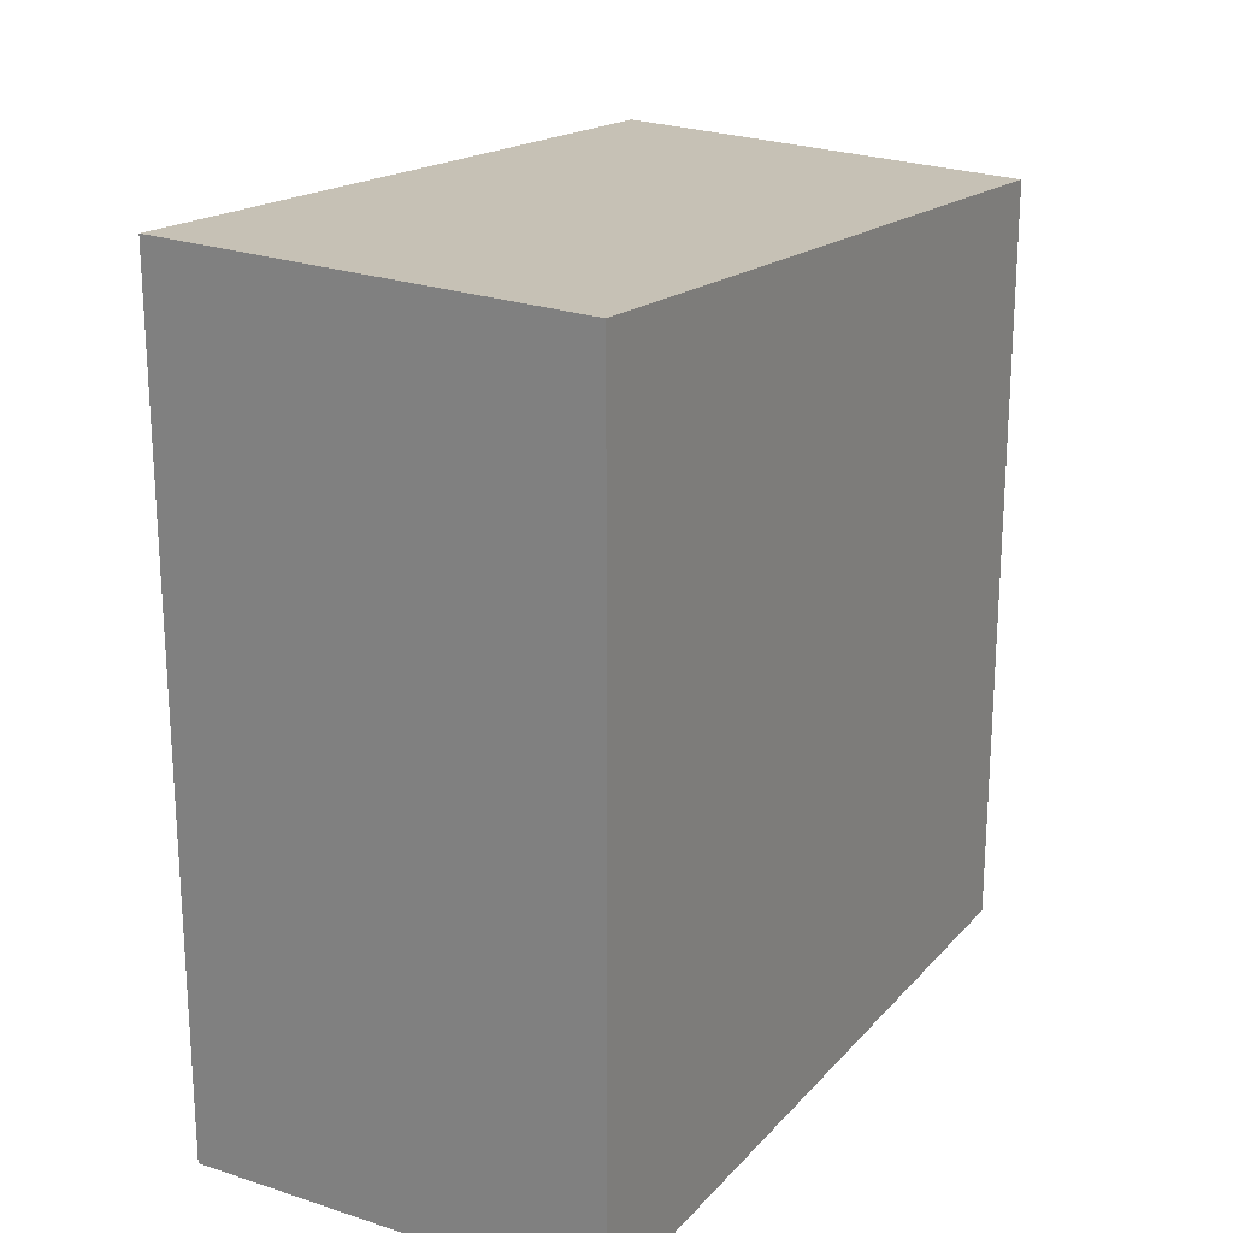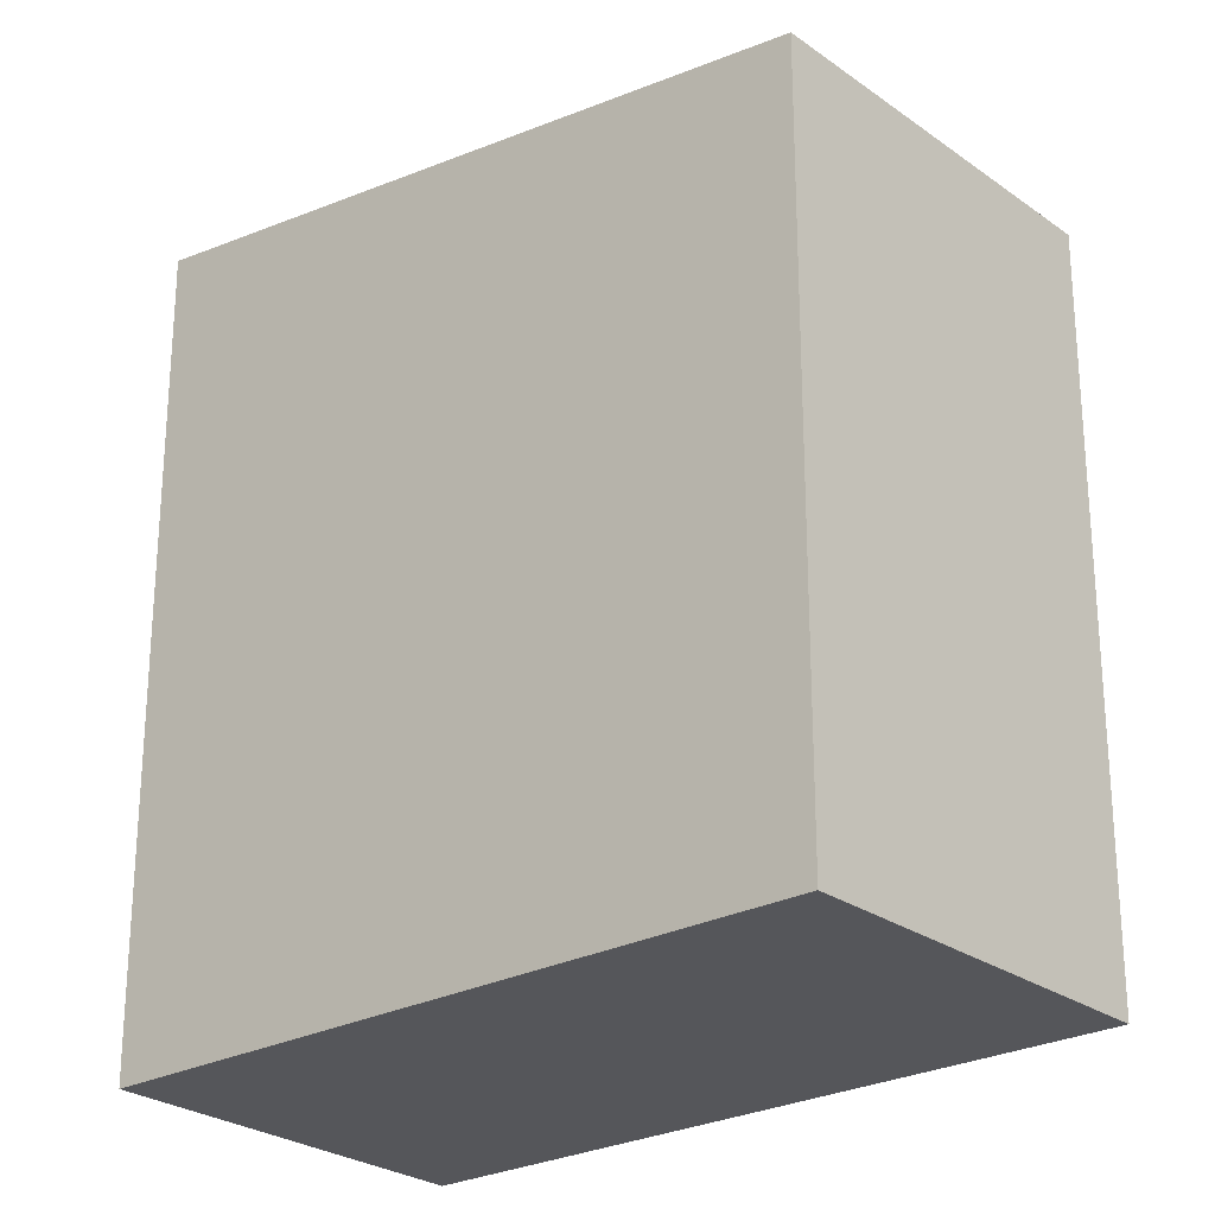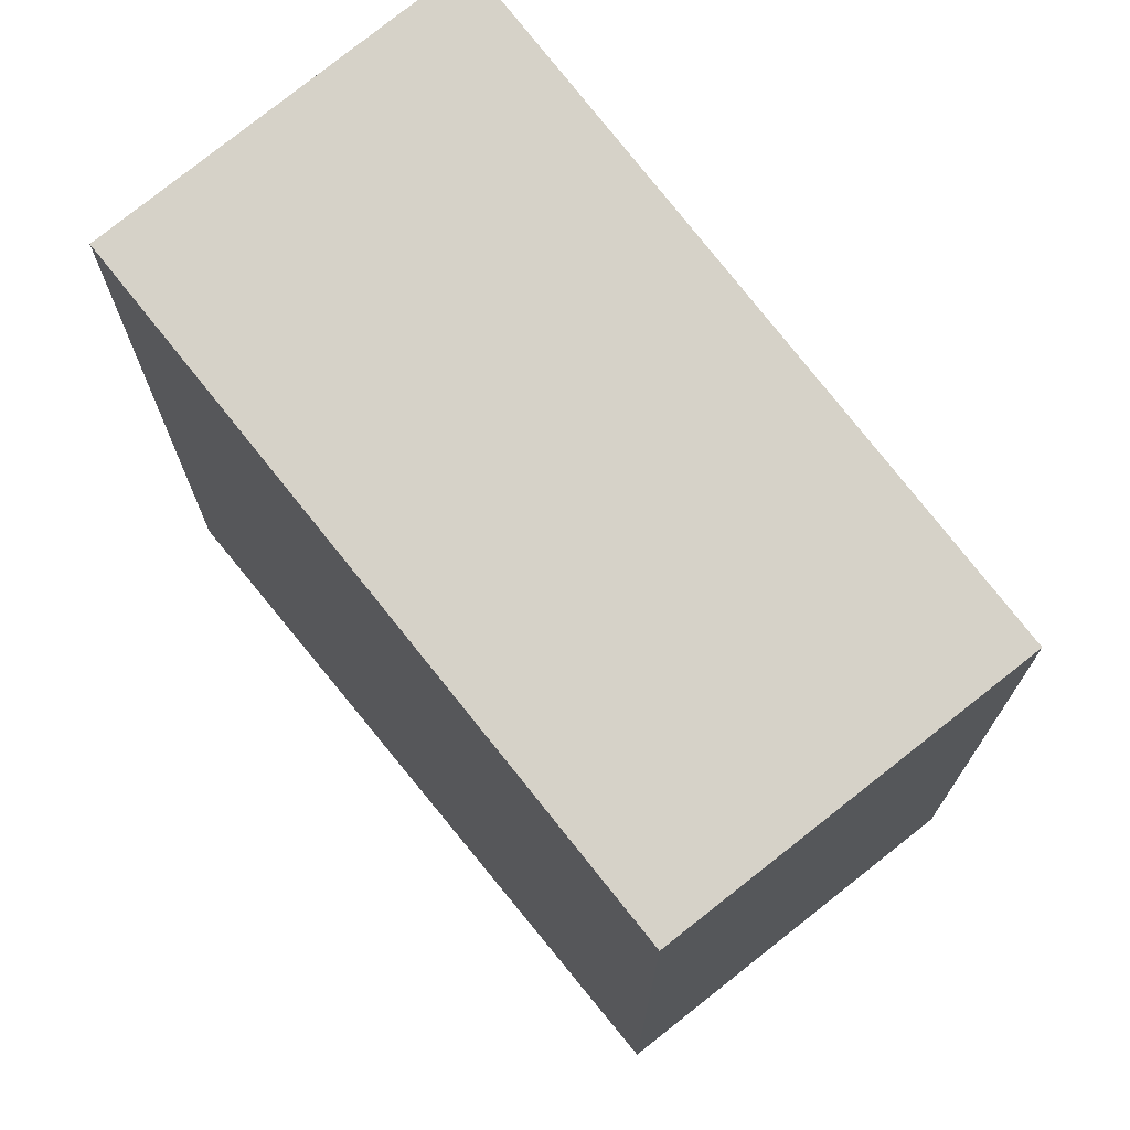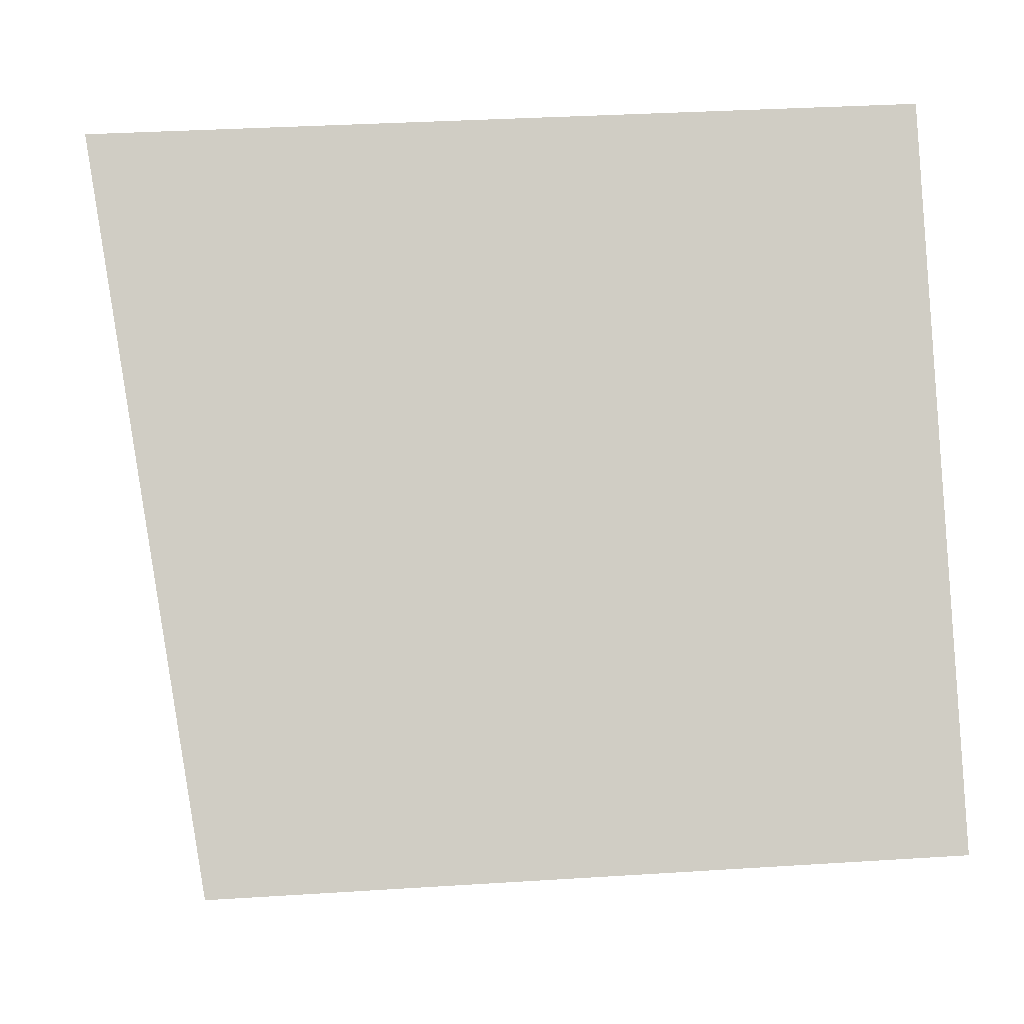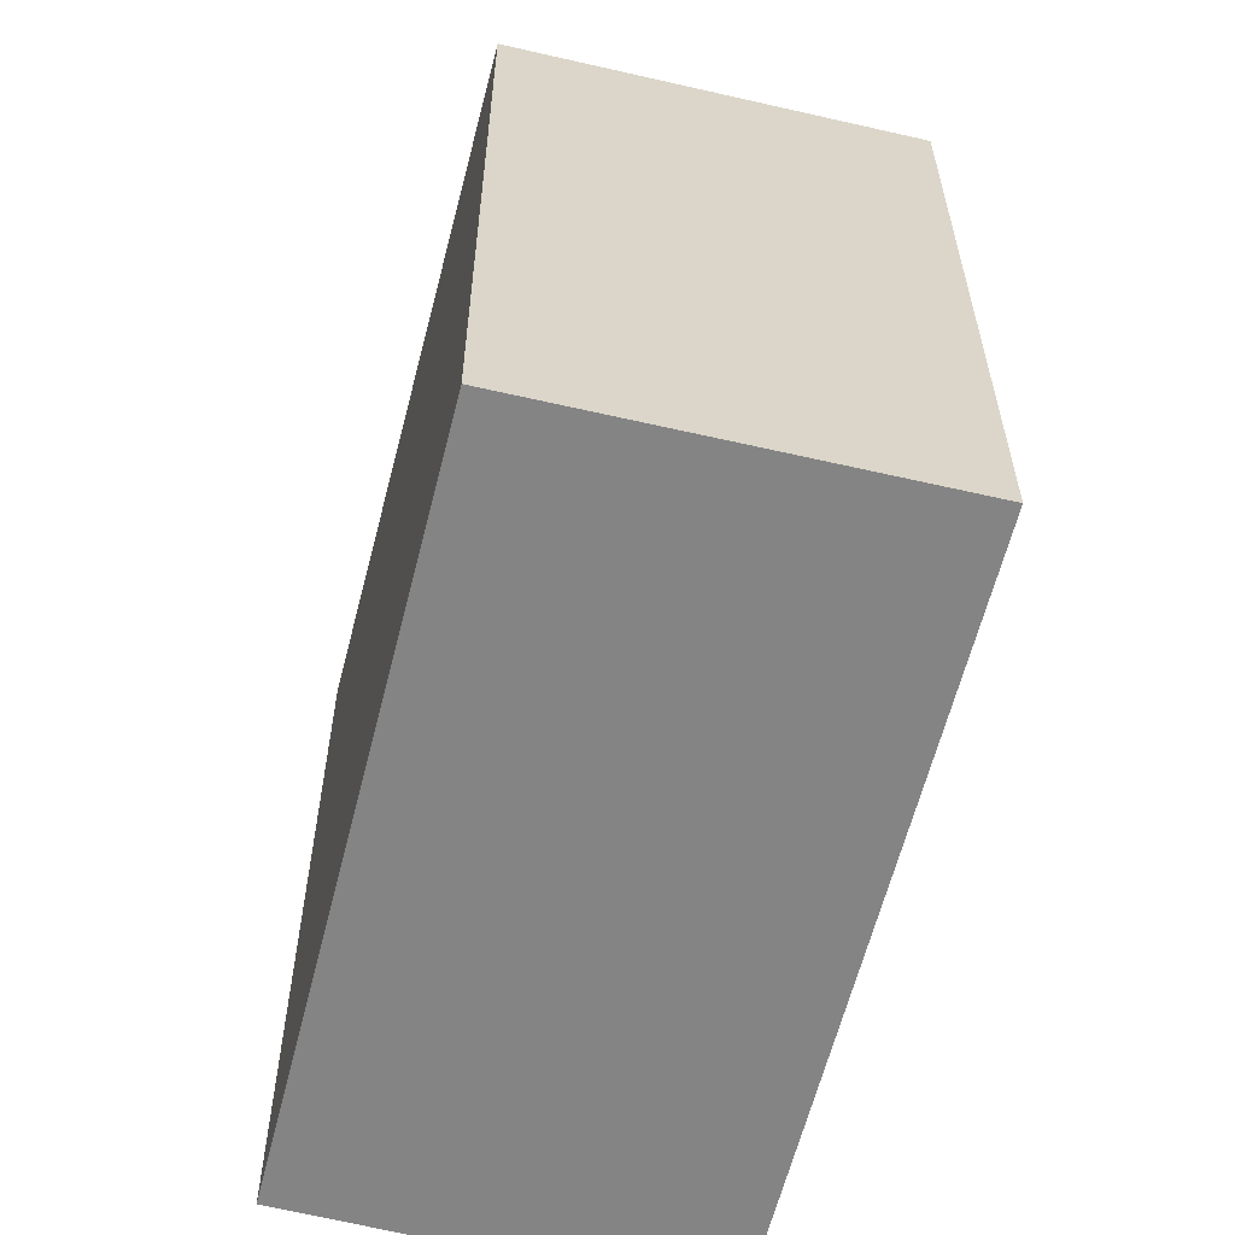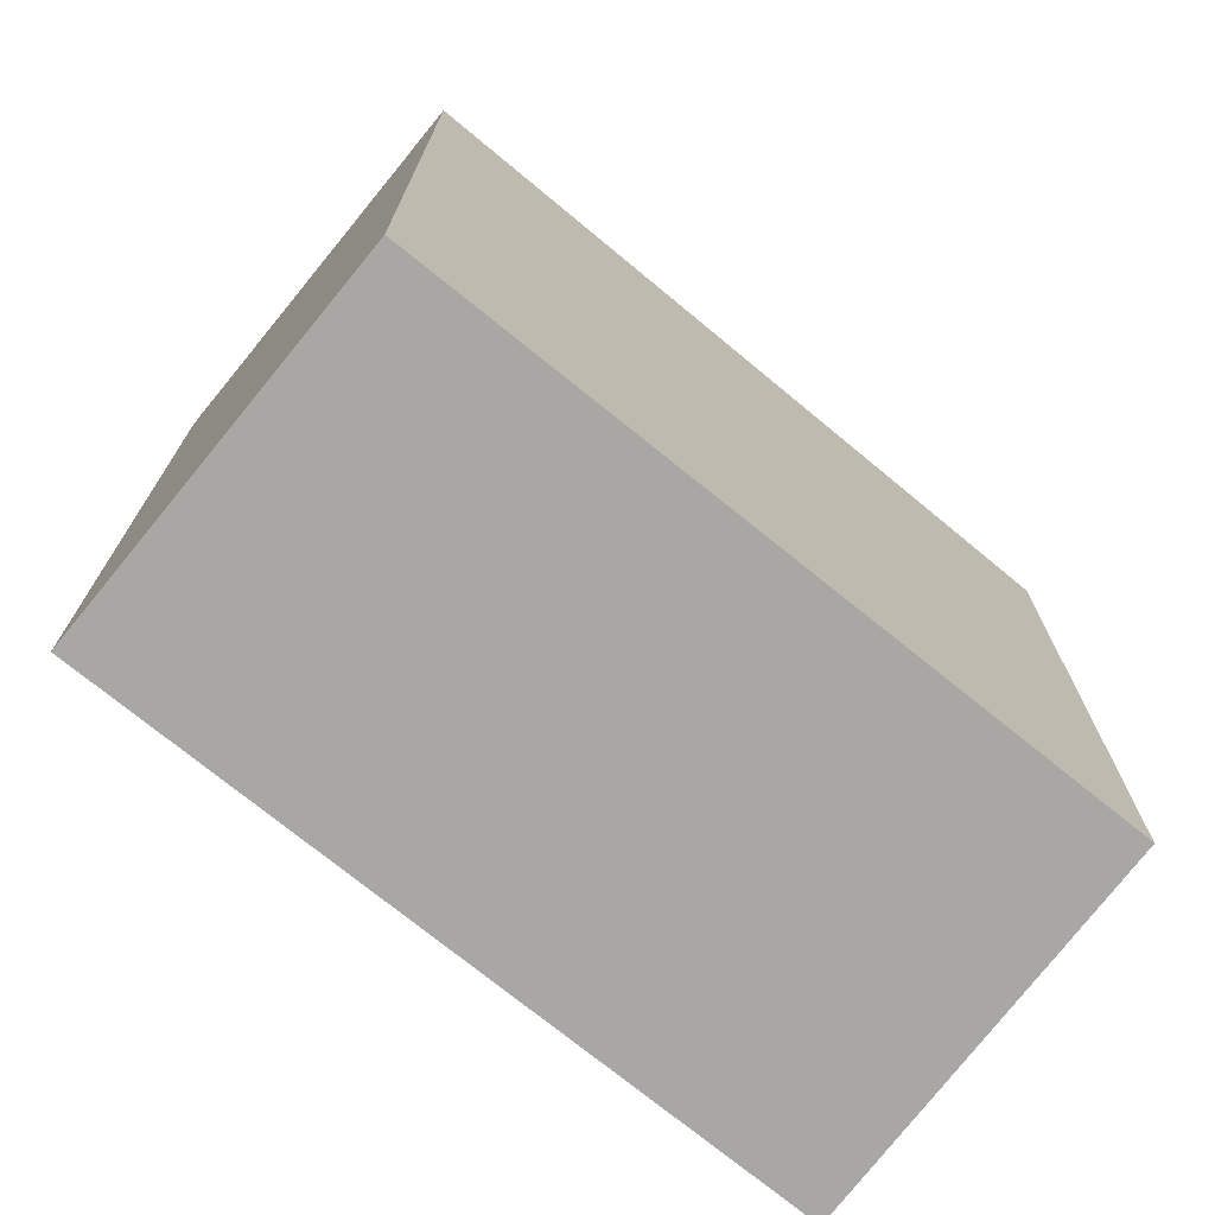
<metadata>
{"format":"obj","ext":"obj","renderer":"f3d","projection":"perspective","resolution":1024,"background":"white","views":[{"elev":23.8,"azim":67.9,"up":"+Y"},{"elev":-25.8,"azim":168.4,"up":"+Y"},{"elev":74.0,"azim":178.8,"up":"+Y"},{"elev":32.7,"azim":-95.1,"up":"+Z"},{"elev":-61.5,"azim":-156.1,"up":"+Y"},{"elev":-74.7,"azim":89.2,"up":"+Y"}]}
</metadata>
<code>
v  0.033 8.808 0.042
v  3.455 8.802 -2.609
v  0 8.802 5.39e-16
v  5.477 9.799 6.991
v  3.821 8.802 -2.886
v  9.226 9.786 4.018
v  9.226 -2.46e-16 4.018
v  3.821 1.767e-16 -2.886
v  0 0 0
v  3.455 1.598e-16 -2.609
v  5.477 -4.281e-16 6.991
v  0.033 -2.572e-18 0.042
g defaultobject
f 1 2 3
f 2 1 4
f 2 4 5
f 5 4 6
f 7 5 6
f 5 7 8
f 8 2 5
f 2 8 3
f 3 8 9
f 9 8 10
f 1 11 4
f 11 1 3
f 11 3 9
f 11 9 12
f 11 6 4
f 6 11 7
f 10 12 9
f 12 10 11
f 11 10 8
f 11 8 7

</code>
